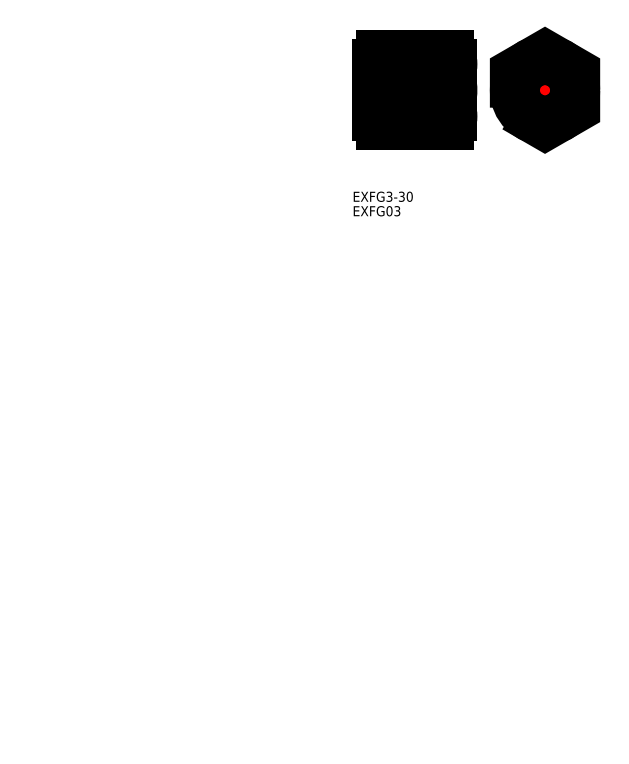
<metadata>
{"format":"dxf","ext":"dxf","renderer":"ezdxf+matplotlib","layout":"modelspace","background":"white","min_lineweight":24,"dpi":150}
</metadata>
<code>
0
SECTION
2
ENTITIES
0
TEXT
8
0
10
123.5
20
198.8
30
0
40
4
1
EXFG03
0
TEXT
8
0
10
123.5
20
204.6
30
0
40
4
1
EXFG3-30
0
LINE
8
0
10
143
20
256.2
30
0
11
153.6
21
256.2
31
0
0
LINE
8
0
10
143
20
241.8
30
0
11
153.6
21
241.8
31
0
0
LINE
8
CENTER
10
131.3
20
249
30
0
11
165.3
21
249
31
0
0
LINE
8
0
10
143
20
257
30
0
11
143
21
240.9
31
0
0
LINE
8
0
10
133.3
20
259.4
30
0
11
133.3
21
238.6
31
0
0
LINE
8
0
10
143
20
241.8
30
0
11
133.3
21
241.5
31
0
0
LINE
8
0
10
143
20
240.9
30
0
11
133.3
21
240.6
31
0
0
LINE
8
0
10
133.3
20
256.4
30
0
11
143
21
256.1
31
0
0
LINE
8
0
10
133.3
20
257.3
30
0
11
143
21
257
31
0
0
LINE
8
0
10
163.3
20
259.4
30
0
11
163.3
21
238.6
31
0
0
LINE
8
0
10
153.6
20
257
30
0
11
153.6
21
240.9
31
0
0
LINE
8
0
10
153.6
20
241.8
30
0
11
163.3
21
241.5
31
0
0
LINE
8
0
10
153.6
20
240.9
30
0
11
163.3
21
240.6
31
0
0
LINE
8
0
10
163.3
20
256.4
30
0
11
153.6
21
256.1
31
0
0
LINE
8
0
10
163.3
20
257.3
30
0
11
153.6
21
257
31
0
0
LINE
8
CENTER
10
200.2
20
232
30
0
11
200.2
21
266
31
0
0
CIRCLE
8
0
10
200.2
20
249
30
0
40
7.2
0
CIRCLE
8
0
10
200.2
20
249
30
0
40
7.475
0
CIRCLE
8
0
10
200.2
20
249
30
0
40
8.331
0
LINE
8
CENTER
10
217.2
20
249
30
0
11
183.2
21
249
31
0
0
POLYLINE
8
0
66
     1
10
0
20
0
30
0
70
     1
0
VERTEX
8
0
10
188.2
20
242
30
0
0
VERTEX
8
0
10
200.2
20
235.1
30
0
0
VERTEX
8
0
10
212.2
20
242
30
0
0
VERTEX
8
0
10
212.2
20
255.9
30
0
0
VERTEX
8
0
10
200.2
20
262.8
30
0
0
VERTEX
8
0
10
188.2
20
255.9
30
0
0
SEQEND
8
0
0
CIRCLE
8
0
10
200.2
20
249
30
0
40
12
0
LINE
8
0
10
134.8
20
262.8
30
0
11
161.8
21
262.8
31
0
0
LINE
8
0
10
134.8
20
255.9
30
0
11
161.8
21
255.9
31
0
0
LINE
8
0
10
134.8
20
242
30
0
11
161.8
21
242
31
0
0
LINE
8
0
10
134.8
20
235.1
30
0
11
161.8
21
235.1
31
0
0
ARC
8
0
10
138
20
259.4
30
0
40
4.75
50
133.2
51
226.8
0
ARC
8
0
10
134.8
20
255.9
30
0
40
4.02e-14
50
315
51
48.65
0
ARC
8
0
10
150
20
249
30
0
40
16.75
50
155.6
51
204.4
0
ARC
8
0
10
138
20
238.6
30
0
40
4.75
50
133.2
51
226.8
0
ARC
8
0
10
158.5
20
259.4
30
0
40
4.75
50
313.2
51
46.83
0
ARC
8
0
10
146.5
20
249
30
0
40
16.75
50
335.6
51
24.43
0
ARC
8
0
10
158.5
20
238.6
30
0
40
4.75
50
313.2
51
46.83
0
ENDSEC
0
EOF

</code>
